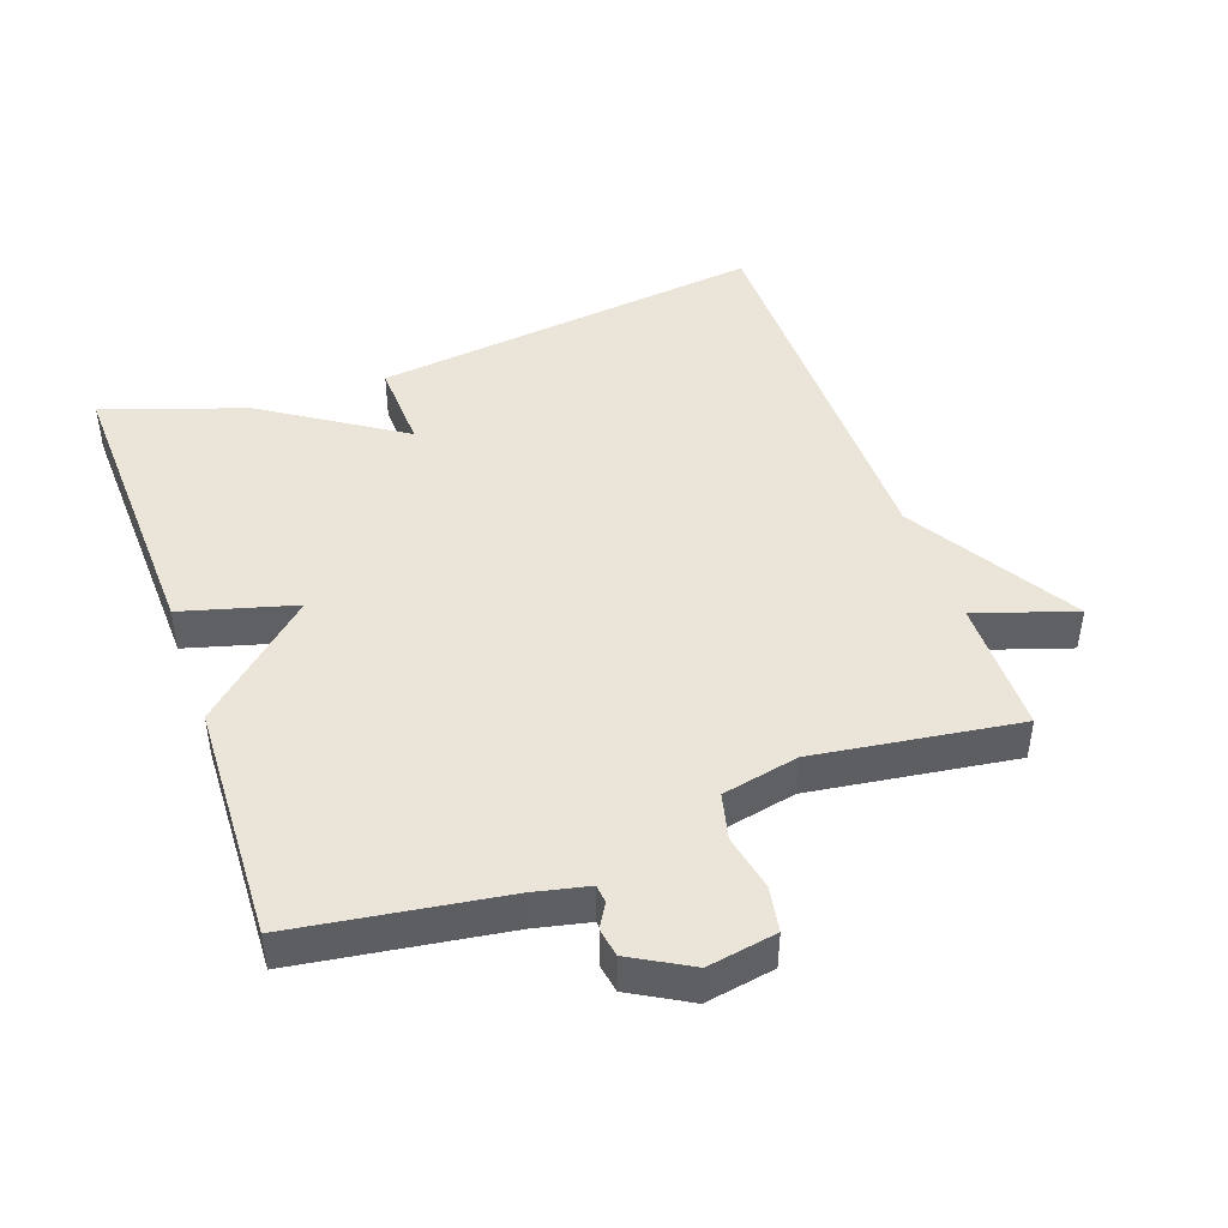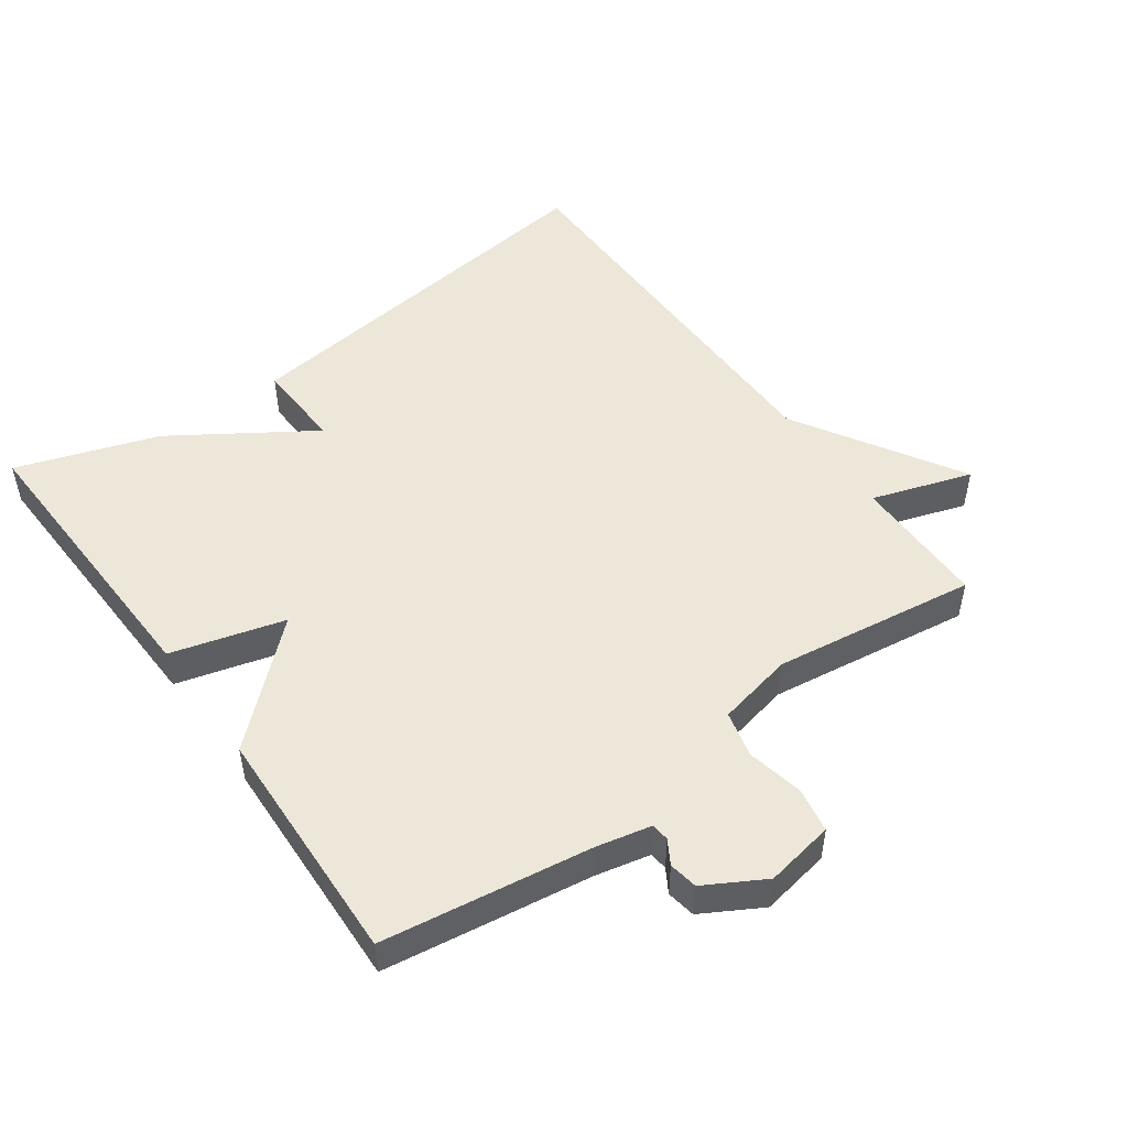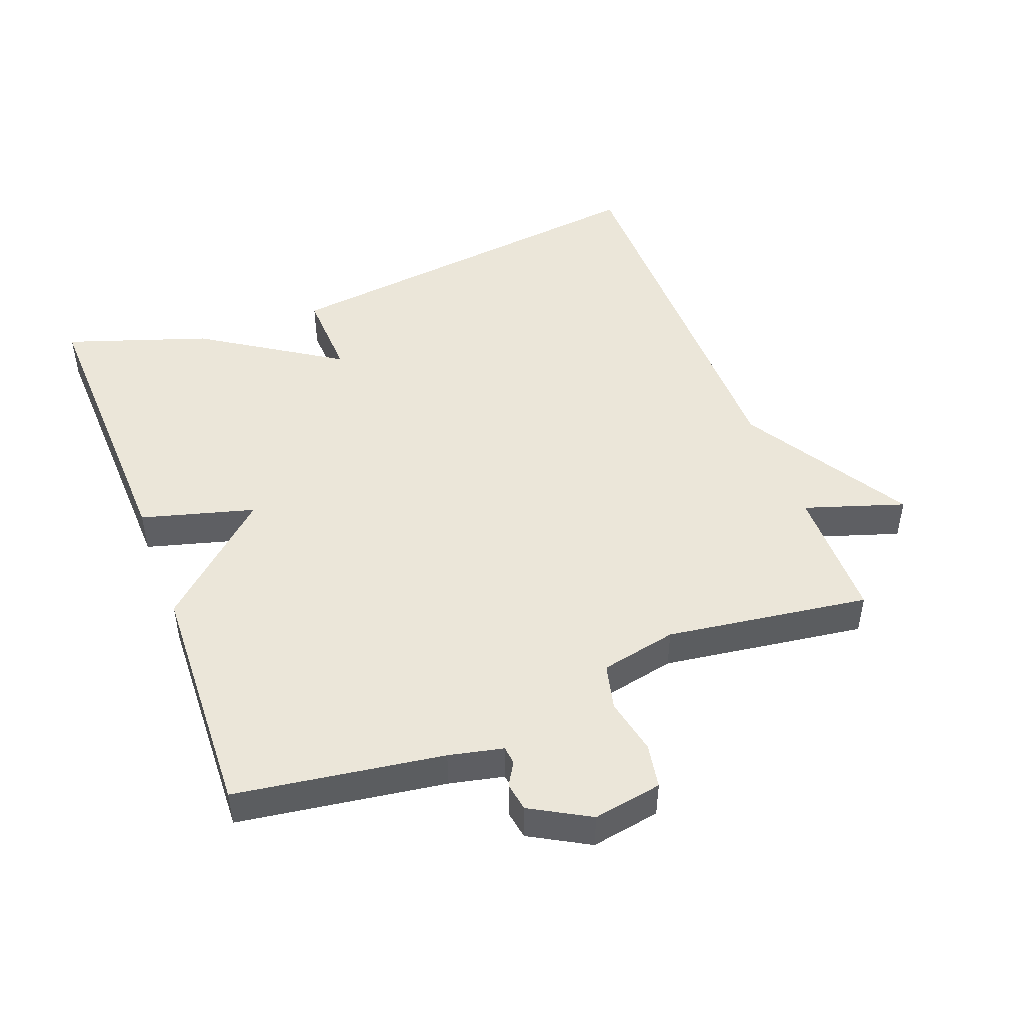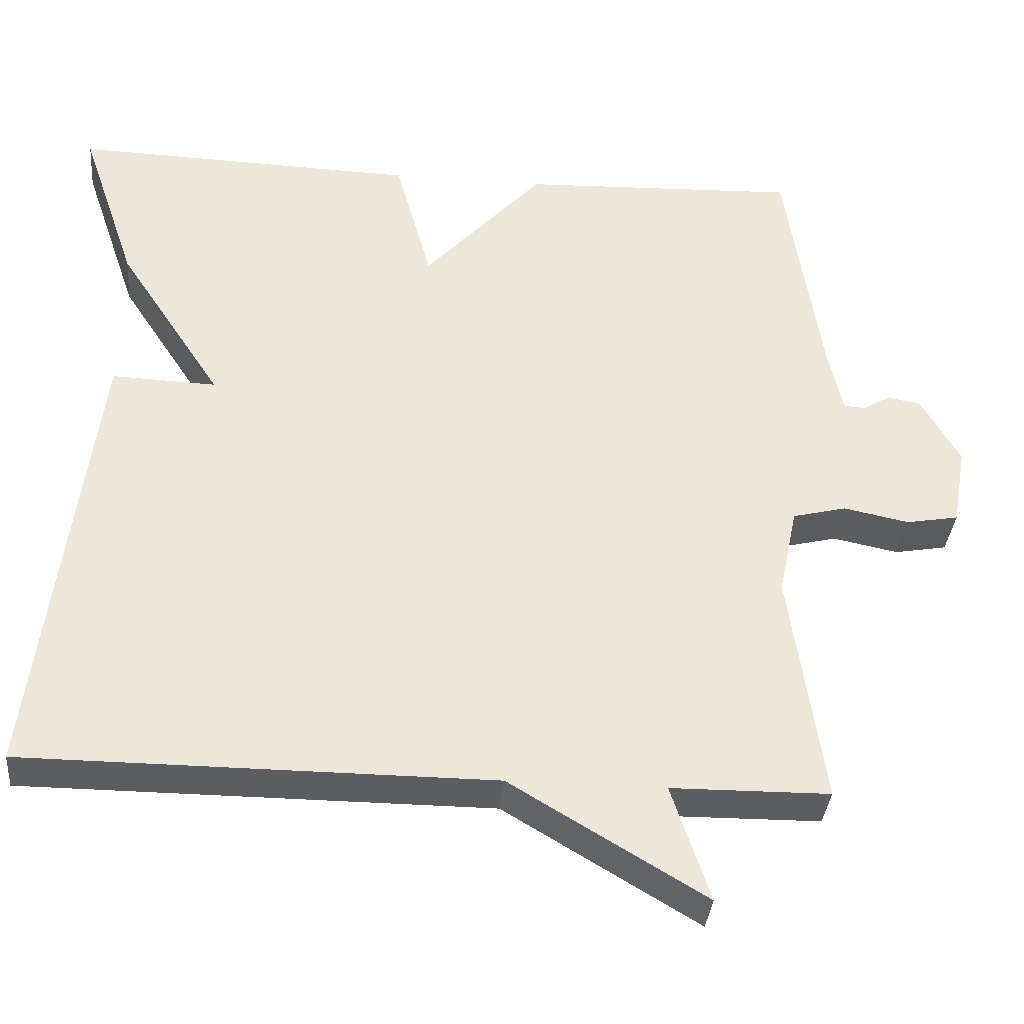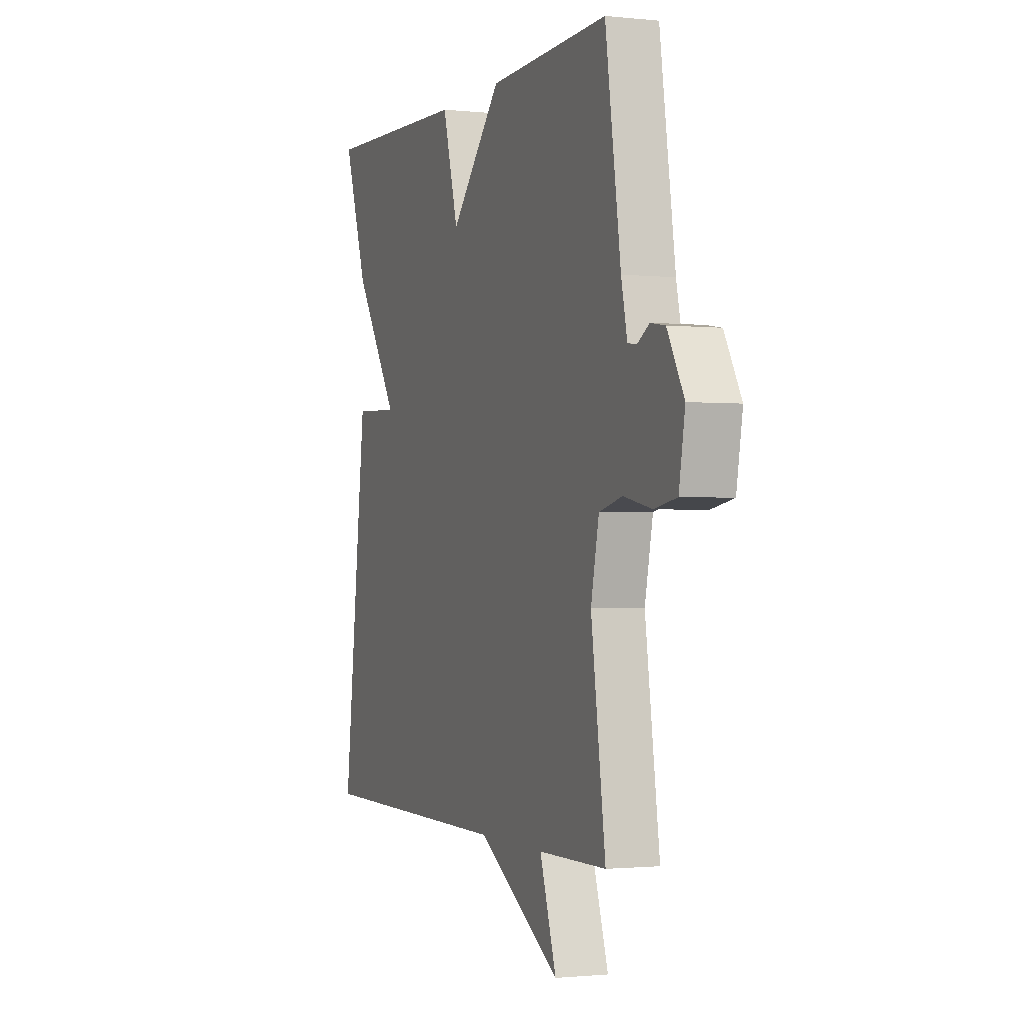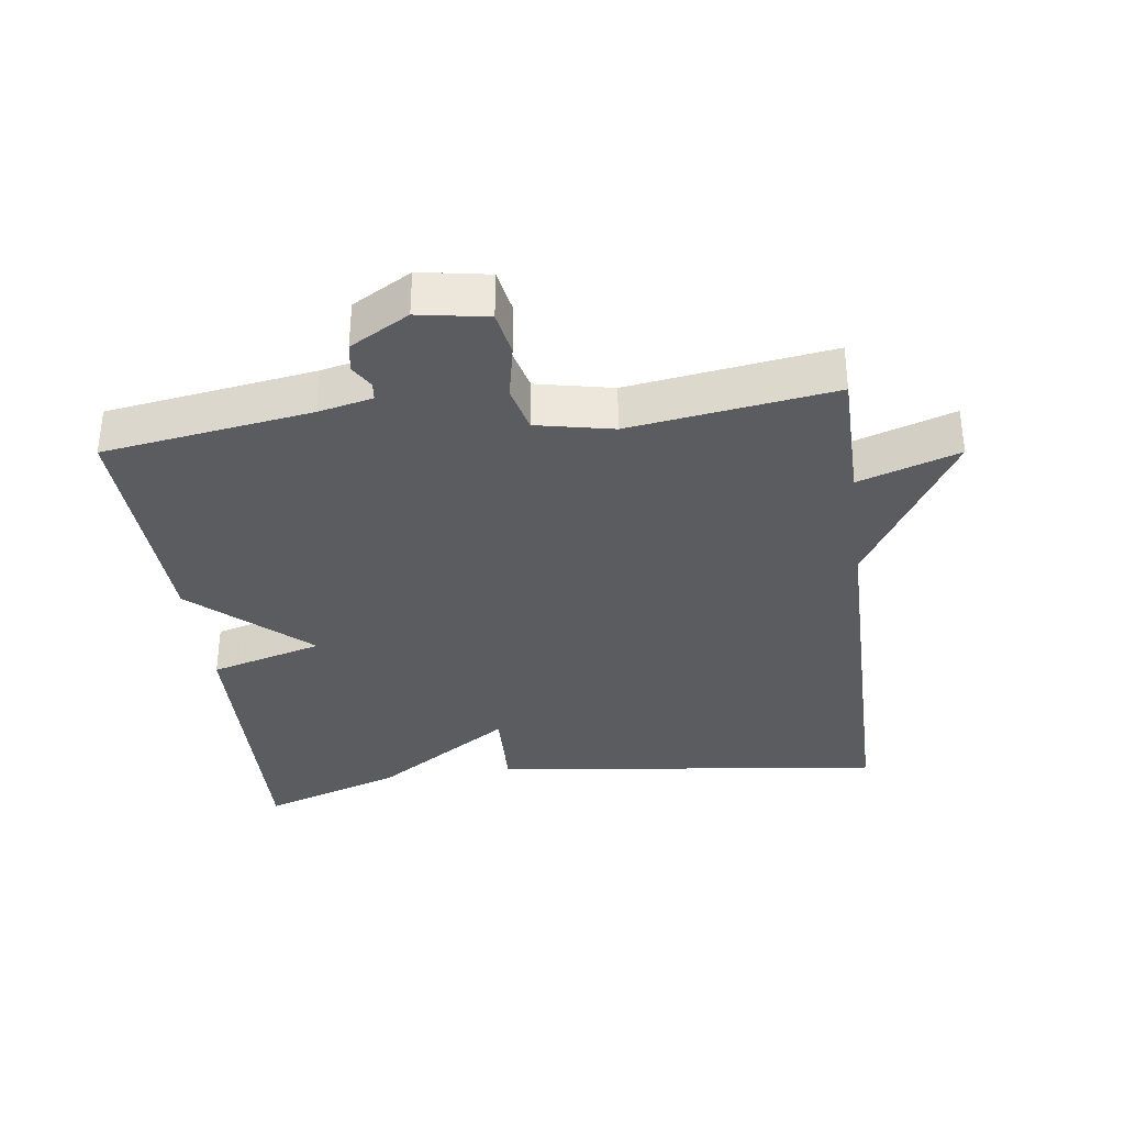
<metadata>
{"format":"obj","ext":"obj","renderer":"f3d","projection":"perspective","resolution":1024,"background":"white","views":[{"elev":45.1,"azim":70.4,"up":"+Y"},{"elev":50.0,"azim":54.2,"up":"+Y"},{"elev":47.5,"azim":69.1,"up":"+Y"},{"elev":-35.7,"azim":-5.2,"up":"+Z"},{"elev":-1.2,"azim":68.7,"up":"+Z"},{"elev":-34.6,"azim":97.7,"up":"+Y"}]}
</metadata>
<code>
v 0.5 0.07 -0.5
v 0.297 0.07 -0.502
v 0.346 0.07 -0.651
v 0.097 0.07 -0.502
v -0.5 0.07 -0.5
v -0.428 0.07 0.088
v -0.294 0.07 0.083
v -0.428 0.07 0.288
v -0.5 0.07 0.5
v -0.058 0.07 0.486
v -0.011 0.07 0.317
v 0.142 0.07 0.486
v 0.5 0.07 0.5
v 0.546 0.07 0.19
v 0.564 0.07 0.109
v 0.591 0.07 0.106
v 0.626 0.07 0.127
v 0.669 0.07 0.12
v 0.719 0.07 0.032
v 0.701 0.07 -0.071
v 0.634 0.07 -0.083
v 0.55 0.07 -0.066
v 0.481 0.07 -0.083
v 0.457 0.07 -0.197
v 0.5 0 -0.5
v 0.297 0 -0.502
v 0.346 0 -0.651
v 0.097 0 -0.502
v -0.5 0 -0.5
v -0.428 0 0.088
v -0.294 0 0.083
v -0.428 0 0.288
v -0.5 0 0.5
v -0.058 0 0.486
v -0.011 0 0.317
v 0.142 0 0.486
v 0.5 0 0.5
v 0.546 0 0.19
v 0.564 0 0.109
v 0.591 0 0.106
v 0.626 0 0.127
v 0.669 0 0.12
v 0.719 0 0.032
v 0.701 0 -0.071
v 0.634 0 -0.083
v 0.55 0 -0.066
v 0.481 0 -0.083
v 0.457 0 -0.197
f 20 21 22
f 19 20 22
f 18 19 22
f 17 18 22
f 16 17 22
f 15 16 22 23
f 14 15 23
f 13 14 23
f 12 13 23
f 11 12 23
f 9 10 11
f 8 9 11
f 7 8 11
f 7 11 23 24
f 24 1 2
f 7 24 2
f 6 7 2
f 5 6 2
f 4 5 2
f 2 3 4
f 46 45 44
f 46 44 43
f 46 43 42
f 46 42 41
f 46 41 40
f 47 46 40 39
f 47 39 38
f 47 38 37
f 47 37 36
f 47 36 35
f 35 34 33
f 35 33 32
f 35 32 31
f 48 47 35 31
f 26 25 48
f 26 48 31
f 26 31 30
f 26 30 29
f 26 29 28
f 28 27 26
f 1 25 26 2
f 2 26 27 3
f 3 27 28 4
f 4 28 29 5
f 5 29 30 6
f 6 30 31 7
f 7 31 32 8
f 8 32 33 9
f 9 33 34 10
f 10 34 35 11
f 11 35 36 12
f 12 36 37 13
f 13 37 38 14
f 14 38 39 15
f 15 39 40 16
f 16 40 41 17
f 17 41 42 18
f 18 42 43 19
f 19 43 44 20
f 20 44 45 21
f 21 45 46 22
f 22 46 47 23
f 23 47 48 24
f 24 48 25 1

</code>
